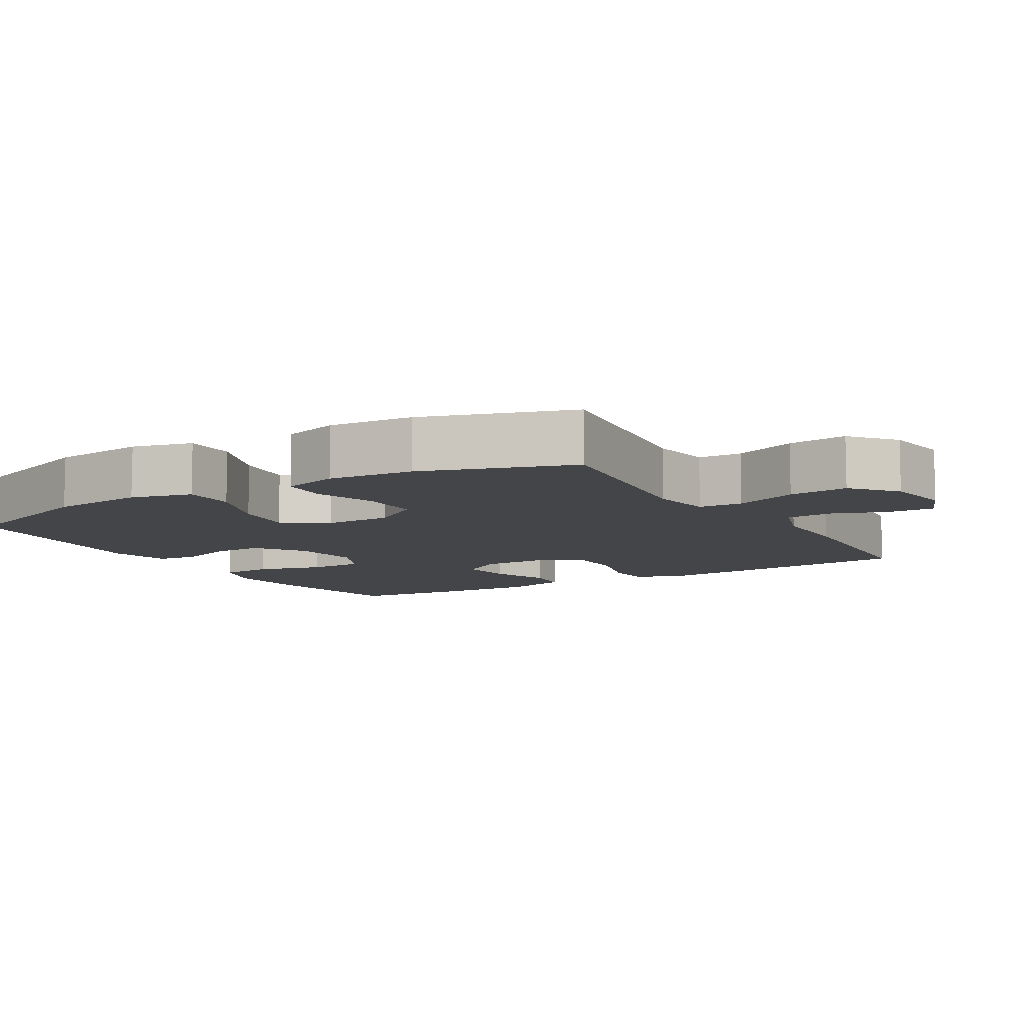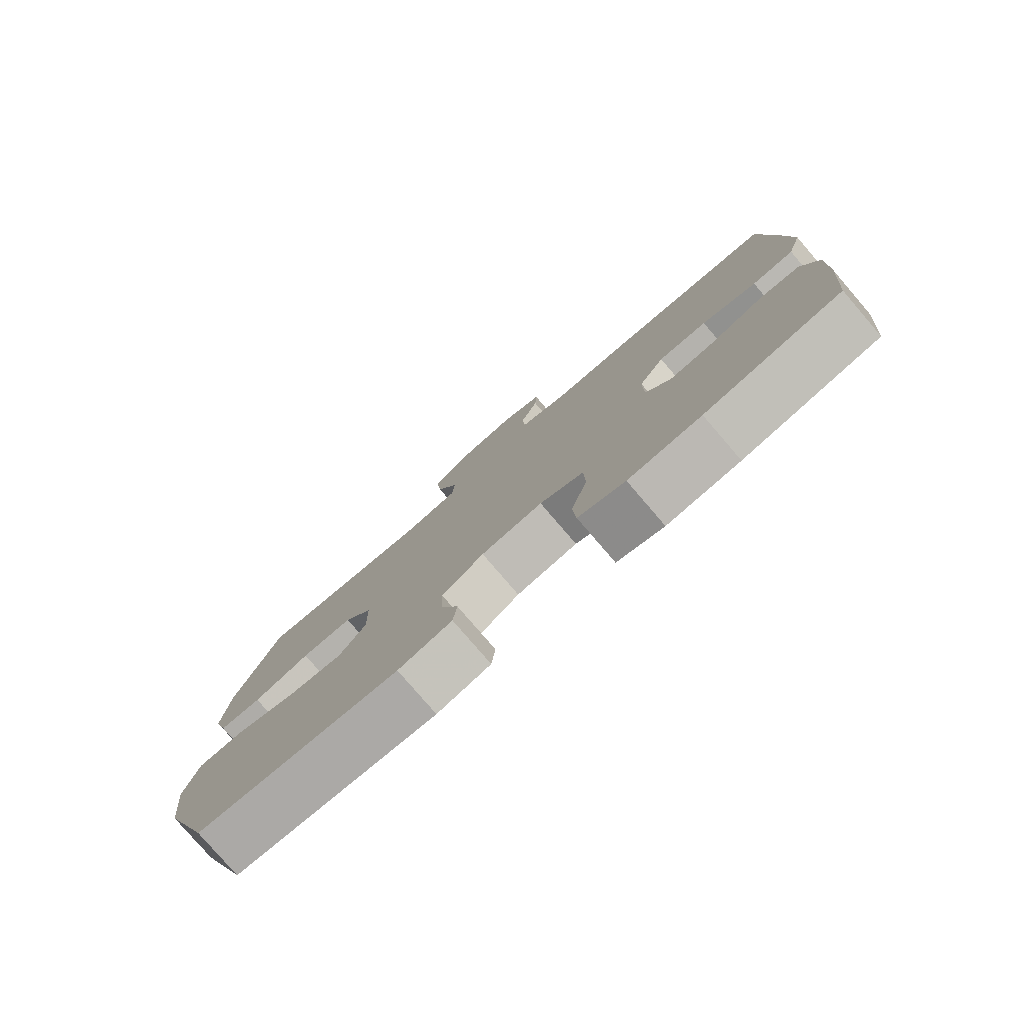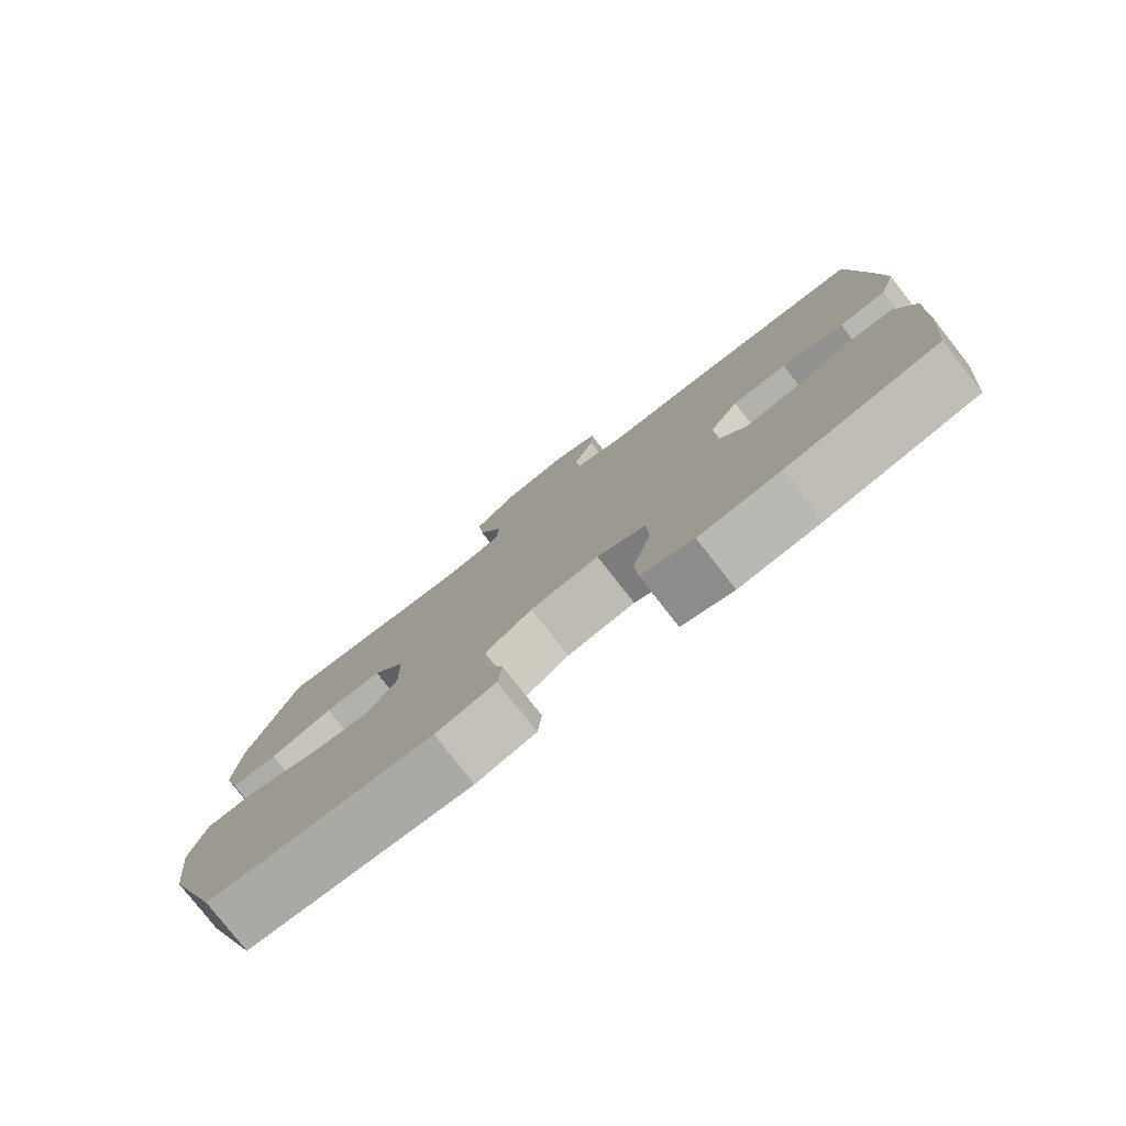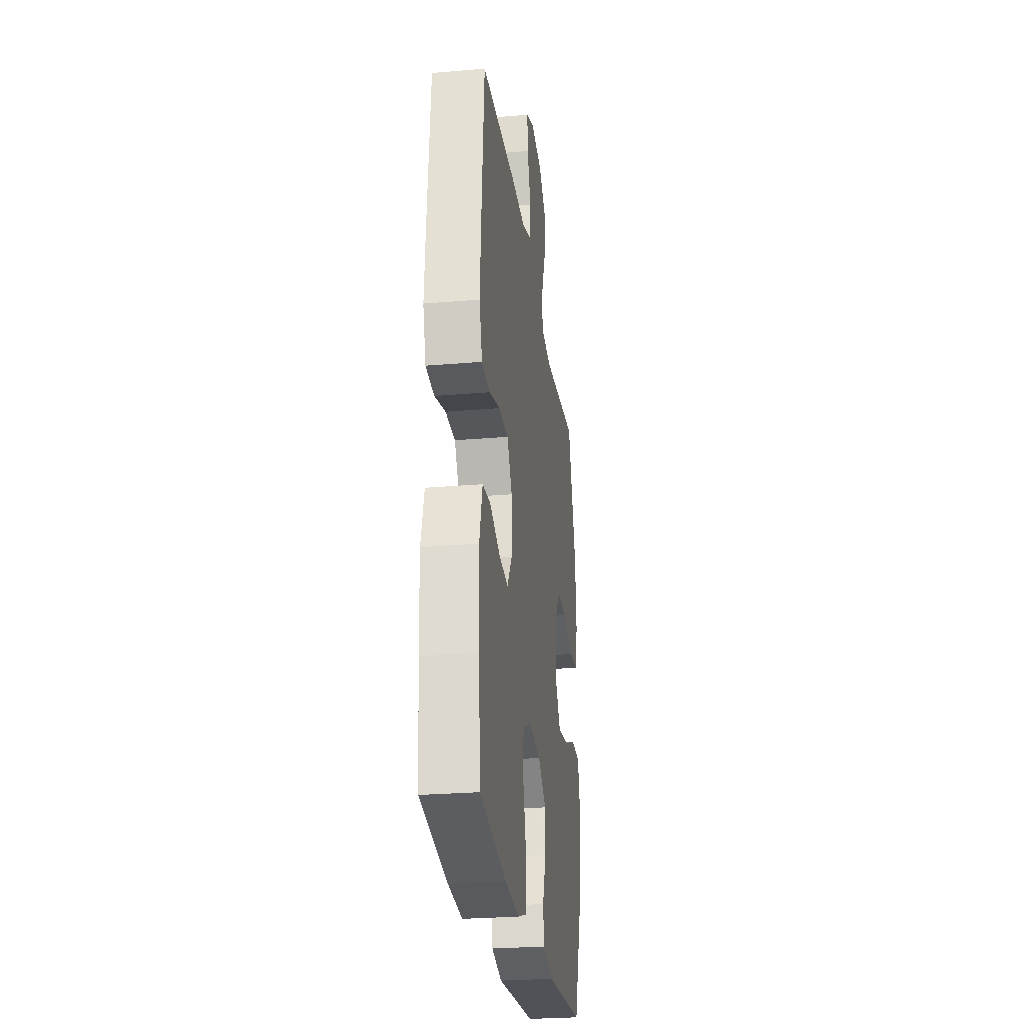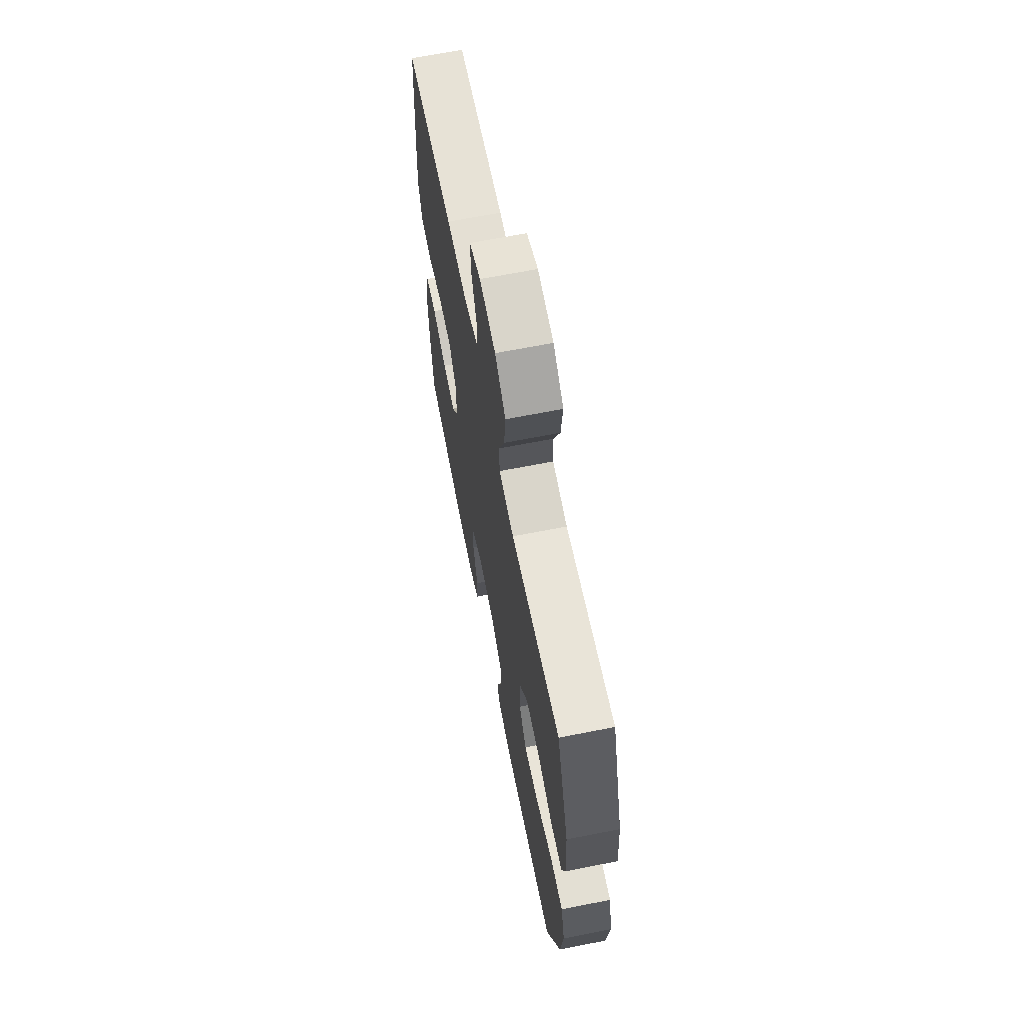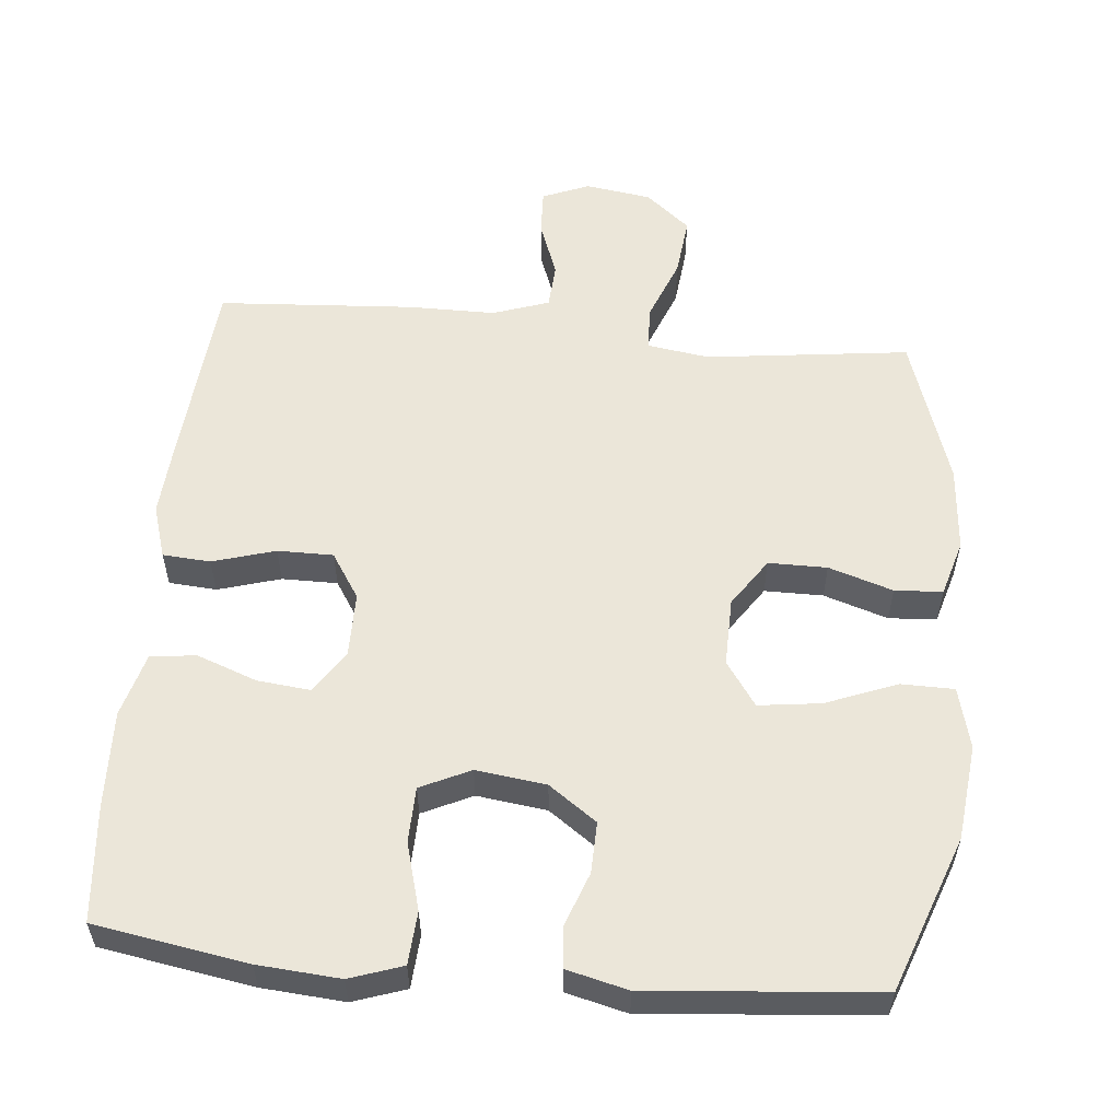
<metadata>
{"format":"obj","ext":"obj","renderer":"f3d","projection":"perspective","resolution":1024,"background":"white","views":[{"elev":-9.0,"azim":-59.2,"up":"+Y"},{"elev":-79.5,"azim":40.7,"up":"+Z"},{"elev":-79.2,"azim":38.0,"up":"+Z"},{"elev":-26.6,"azim":97.6,"up":"+Z"},{"elev":66.4,"azim":-101.2,"up":"+Z"},{"elev":56.2,"azim":-174.7,"up":"+Y"}]}
</metadata>
<code>
v 0.5 0.07 0.5
v 0.522 0.07 0.242
v 0.53 0.07 0.127
v 0.507 0.07 0.052
v 0.44 0.07 0.047
v 0.352 0.07 0.073
v 0.274 0.07 0.073
v 0.233 0.07 0.009
v 0.233 0.07 -0.082
v 0.273 0.07 -0.142
v 0.347 0.07 -0.134
v 0.431 0.07 -0.103
v 0.495 0.07 -0.11
v 0.52 0.07 -0.201
v 0.515 0.07 -0.337
v 0.5 0.07 -0.5
v 0.286 0.07 -0.536
v 0.171 0.07 -0.545
v 0.097 0.07 -0.52
v 0.092 0.07 -0.446
v 0.118 0.07 -0.352
v 0.116 0.07 -0.274
v 0.046 0.07 -0.241
v -0.052 0.07 -0.254
v -0.119 0.07 -0.302
v -0.117 0.07 -0.374
v -0.089 0.07 -0.45
v -0.095 0.07 -0.507
v -0.18 0.07 -0.528
v -0.5 0.07 -0.5
v -0.58 0.07 -0.282
v -0.595 0.07 -0.148
v -0.573 0.07 -0.062
v -0.499 0.07 -0.061
v -0.399 0.07 -0.1
v -0.312 0.07 -0.111
v -0.269 0.07 -0.049
v -0.271 0.07 0.047
v -0.317 0.07 0.115
v -0.399 0.07 0.115
v -0.489 0.07 0.086
v -0.556 0.07 0.09
v -0.579 0.07 0.169
v -0.569 0.07 0.289
v -0.5 0.07 0.5
v -0.215 0.07 0.465
v -0.128 0.07 0.478
v -0.125 0.07 0.54
v -0.16 0.07 0.629
v -0.169 0.07 0.713
v -0.107 0.07 0.765
v -0.014 0.07 0.779
v 0.052 0.07 0.752
v 0.049 0.07 0.687
v 0.02 0.07 0.609
v 0.024 0.07 0.545
v 0.103 0.07 0.518
v 0.224 0.07 0.518
v 0.5 0 0.5
v 0.522 0 0.242
v 0.53 0 0.127
v 0.507 0 0.052
v 0.44 0 0.047
v 0.352 0 0.073
v 0.274 0 0.073
v 0.233 0 0.009
v 0.233 0 -0.082
v 0.273 0 -0.142
v 0.347 0 -0.134
v 0.431 0 -0.103
v 0.495 0 -0.11
v 0.52 0 -0.201
v 0.515 0 -0.337
v 0.5 0 -0.5
v 0.286 0 -0.536
v 0.171 0 -0.545
v 0.097 0 -0.52
v 0.092 0 -0.446
v 0.118 0 -0.352
v 0.116 0 -0.274
v 0.046 0 -0.241
v -0.052 0 -0.254
v -0.119 0 -0.302
v -0.117 0 -0.374
v -0.089 0 -0.45
v -0.095 0 -0.507
v -0.18 0 -0.528
v -0.5 0 -0.5
v -0.58 0 -0.282
v -0.595 0 -0.148
v -0.573 0 -0.062
v -0.499 0 -0.061
v -0.399 0 -0.1
v -0.312 0 -0.111
v -0.269 0 -0.049
v -0.271 0 0.047
v -0.317 0 0.115
v -0.399 0 0.115
v -0.489 0 0.086
v -0.556 0 0.09
v -0.579 0 0.169
v -0.569 0 0.289
v -0.5 0 0.5
v -0.215 0 0.465
v -0.128 0 0.478
v -0.125 0 0.54
v -0.16 0 0.629
v -0.169 0 0.713
v -0.107 0 0.765
v -0.014 0 0.779
v 0.052 0 0.752
v 0.049 0 0.687
v 0.02 0 0.609
v 0.024 0 0.545
v 0.103 0 0.518
v 0.224 0 0.518
f 57 58 1 2
f 56 57 2 3
f 52 53 54 55
f 52 55 56
f 51 52 56
f 48 49 50 51
f 47 48 51 56
f 43 44 45 46
f 43 46 47
f 40 41 42 43
f 39 40 43 47
f 38 39 47 56
f 32 33 34 35
f 32 35 36
f 31 32 36
f 30 31 36
f 29 30 36 37
f 26 27 28 29
f 25 26 29 37
f 18 19 20 21
f 18 21 22
f 17 18 22
f 16 17 22
f 15 16 22
f 14 15 22 23
f 11 12 13 14
f 10 11 14 23
f 3 4 5 6
f 3 6 7
f 56 3 7
f 38 56 7 8
f 24 25 37 38
f 24 38 8 9
f 9 10 23 24
f 60 59 116 115
f 61 60 115 114
f 113 112 111 110
f 114 113 110
f 114 110 109
f 109 108 107 106
f 114 109 106 105
f 104 103 102 101
f 105 104 101
f 101 100 99 98
f 105 101 98 97
f 114 105 97 96
f 93 92 91 90
f 94 93 90
f 94 90 89
f 94 89 88
f 95 94 88 87
f 87 86 85 84
f 95 87 84 83
f 79 78 77 76
f 80 79 76
f 80 76 75
f 80 75 74
f 80 74 73
f 81 80 73 72
f 72 71 70 69
f 81 72 69 68
f 64 63 62 61
f 65 64 61
f 65 61 114
f 66 65 114 96
f 96 95 83 82
f 67 66 96 82
f 82 81 68 67
f 1 59 60 2
f 2 60 61 3
f 3 61 62 4
f 4 62 63 5
f 5 63 64 6
f 6 64 65 7
f 7 65 66 8
f 8 66 67 9
f 9 67 68 10
f 10 68 69 11
f 11 69 70 12
f 12 70 71 13
f 13 71 72 14
f 14 72 73 15
f 15 73 74 16
f 16 74 75 17
f 17 75 76 18
f 18 76 77 19
f 19 77 78 20
f 20 78 79 21
f 21 79 80 22
f 22 80 81 23
f 23 81 82 24
f 24 82 83 25
f 25 83 84 26
f 26 84 85 27
f 27 85 86 28
f 28 86 87 29
f 29 87 88 30
f 30 88 89 31
f 31 89 90 32
f 32 90 91 33
f 33 91 92 34
f 34 92 93 35
f 35 93 94 36
f 36 94 95 37
f 37 95 96 38
f 38 96 97 39
f 39 97 98 40
f 40 98 99 41
f 41 99 100 42
f 42 100 101 43
f 43 101 102 44
f 44 102 103 45
f 45 103 104 46
f 46 104 105 47
f 47 105 106 48
f 48 106 107 49
f 49 107 108 50
f 50 108 109 51
f 51 109 110 52
f 52 110 111 53
f 53 111 112 54
f 54 112 113 55
f 55 113 114 56
f 56 114 115 57
f 57 115 116 58
f 58 116 59 1

</code>
